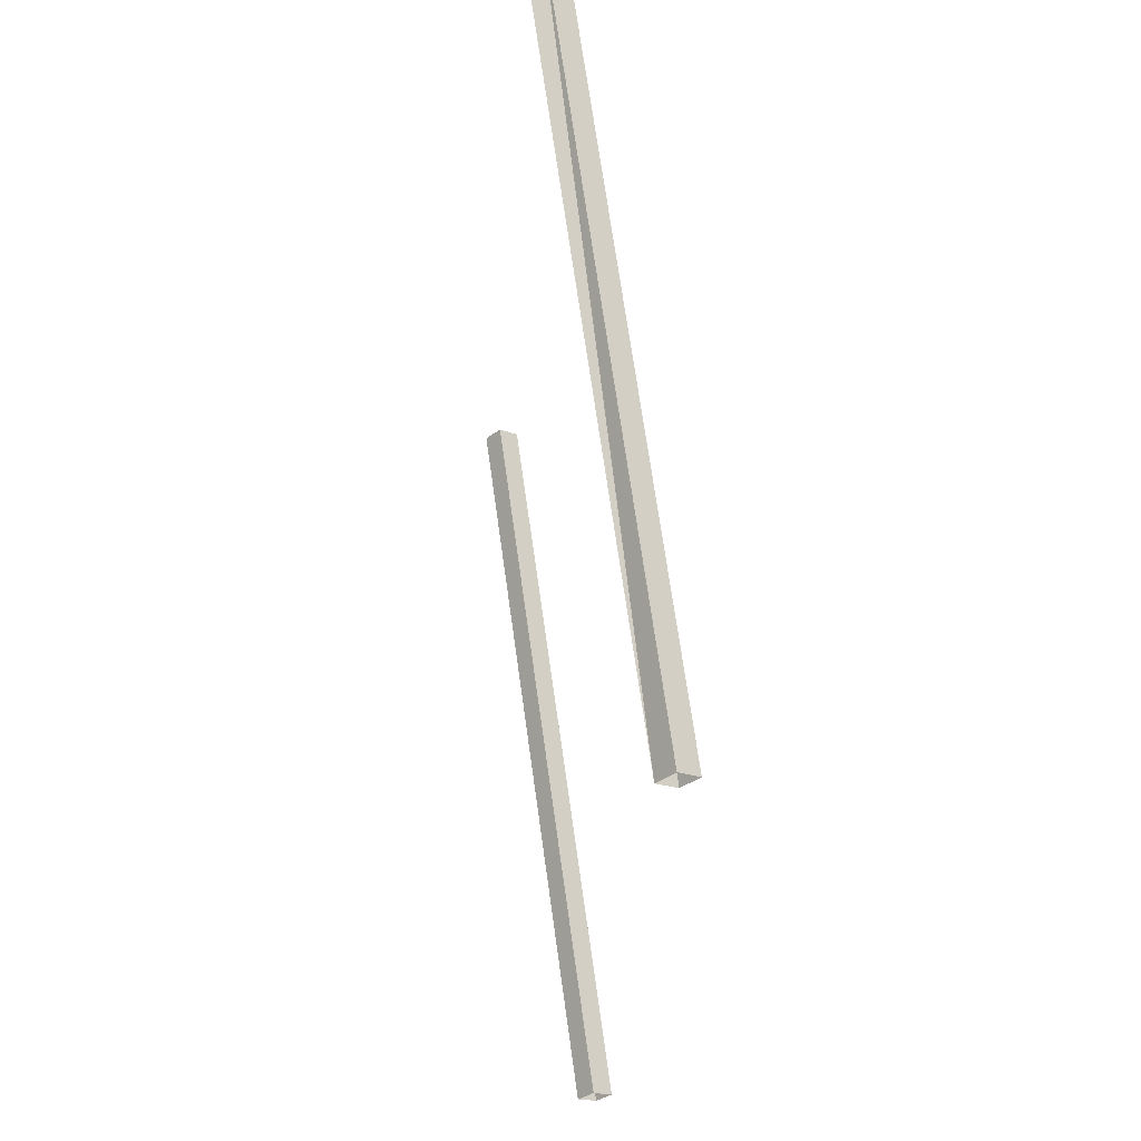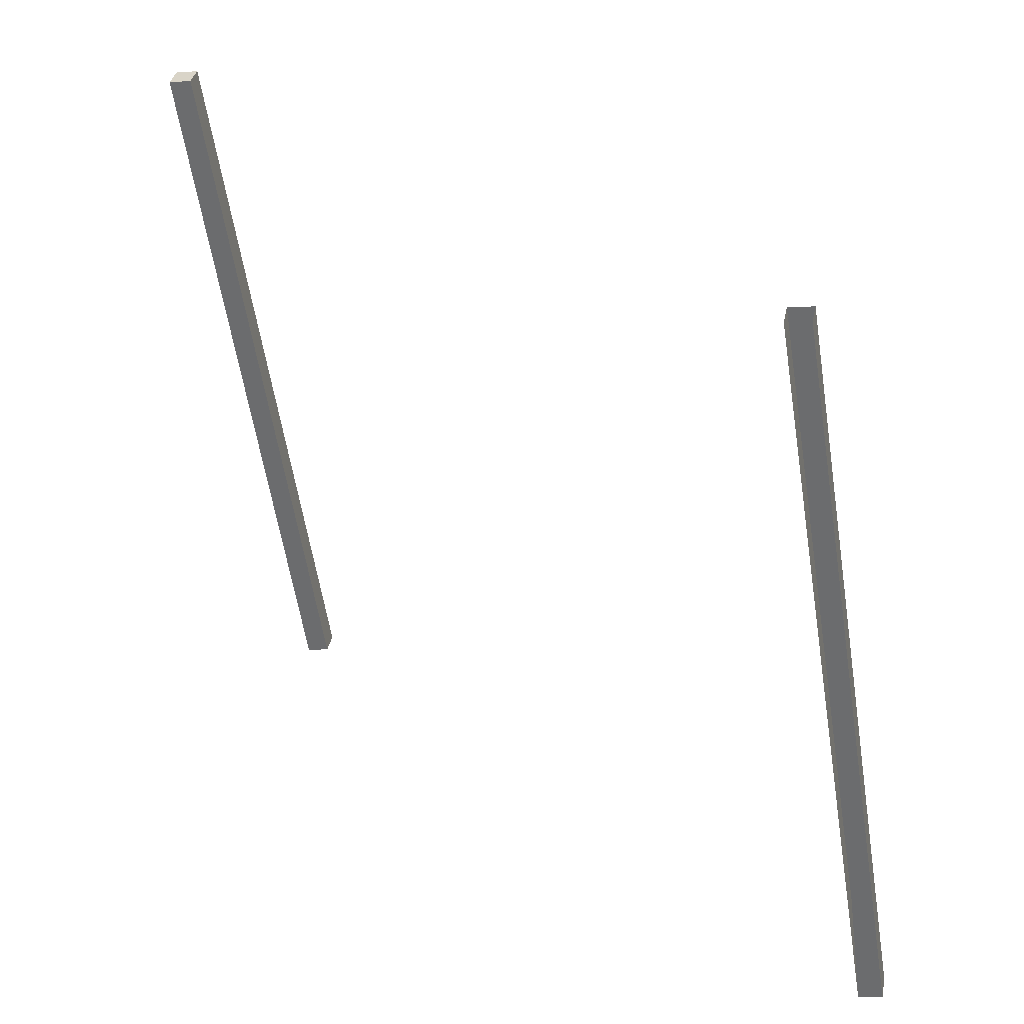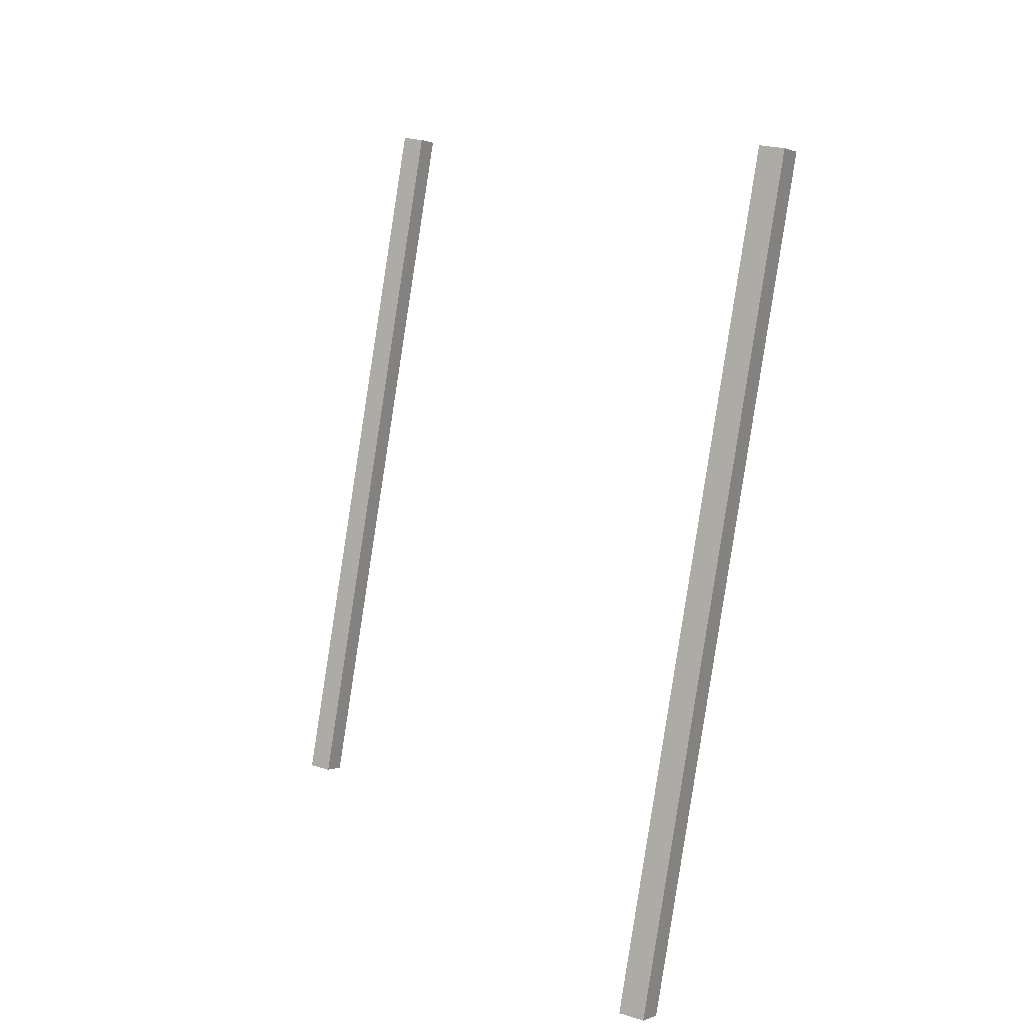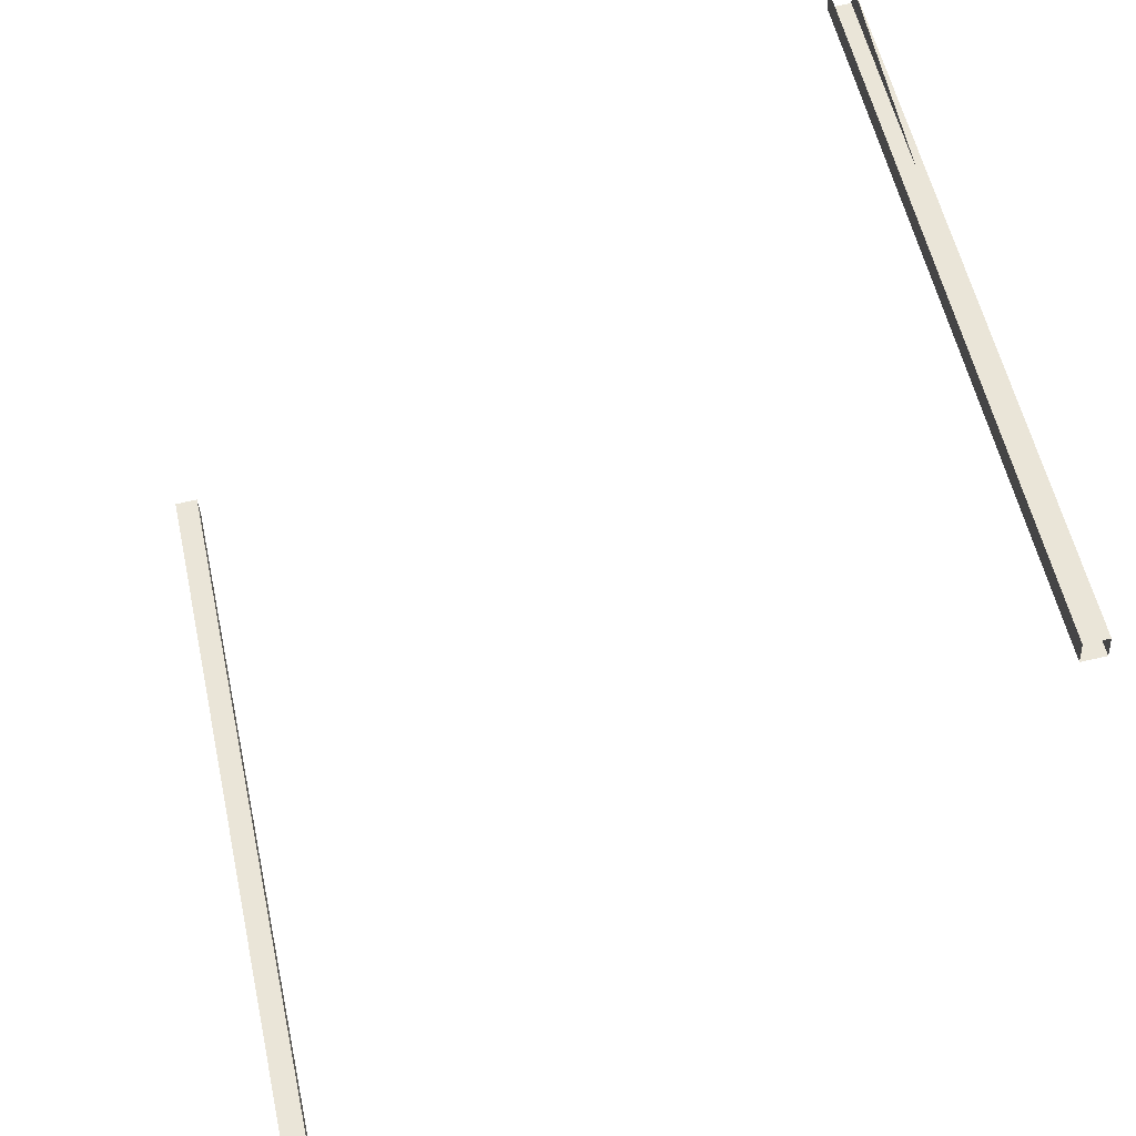
<metadata>
{"format":"obj","ext":"obj","renderer":"f3d","projection":"perspective","resolution":1024,"background":"white","views":[{"elev":-19.8,"azim":44.2,"up":"+Y"},{"elev":31.8,"azim":7.6,"up":"+Y"},{"elev":3.6,"azim":-153.9,"up":"+Y"},{"elev":52.2,"azim":-3.5,"up":"+Z"}]}
</metadata>
<code>
v -254 68.89 159.1
v -253.9 68.91 159.1
v -254.7 73.07 159.3
v -254.5 73.09 159.3
v -254.7 73.07 159.3
v -254.5 73.09 159.3
v -254.7 73.08 159.1
v -254.5 73.09 159.1
v -254.7 73.08 159.1
v -254.5 73.09 159.1
v -254 68.9 159
v -253.9 68.92 159
v -253.9 68.91 159.1
v -253.9 68.92 159
v -254.5 73.09 159.3
v -254.5 73.09 159.1
v -254 68.89 159.1
v -254.7 73.07 159.3
v -254 68.9 159
v -254.7 73.08 159.1
v -250.3 69.32 162.6
v -250.1 69.34 162.6
v -250.8 73.52 162.7
v -250.1 69.35 162.4
v -250.8 73.53 162.6
v -250.9 73.51 162.6
v -250.2 69.33 162.4
v -250.9 73.5 162.7
f 1 2 3
f 3 2 4
f 3 4 4
f 4 4 5
f 4 5 5
f 5 5 6
f 5 6 7
f 7 6 8
f 7 8 8
f 8 8 9
f 8 9 9
f 9 9 10
f 9 10 11
f 11 10 12
f 11 12 12
f 12 12 13
f 12 13 13
f 13 13 14
f 13 14 15
f 15 14 16
f 15 16 16
f 16 16 17
f 16 17 17
f 17 17 18
f 17 18 19
f 19 18 20
f 19 20 20
f 20 20 21
f 20 21 21
f 21 21 22
f 21 22 23
f 23 22 24
f 23 24 25
f 25 24 24
f 25 24 26
f 26 24 27
f 26 27 26
f 26 27 21
f 26 21 28

</code>
